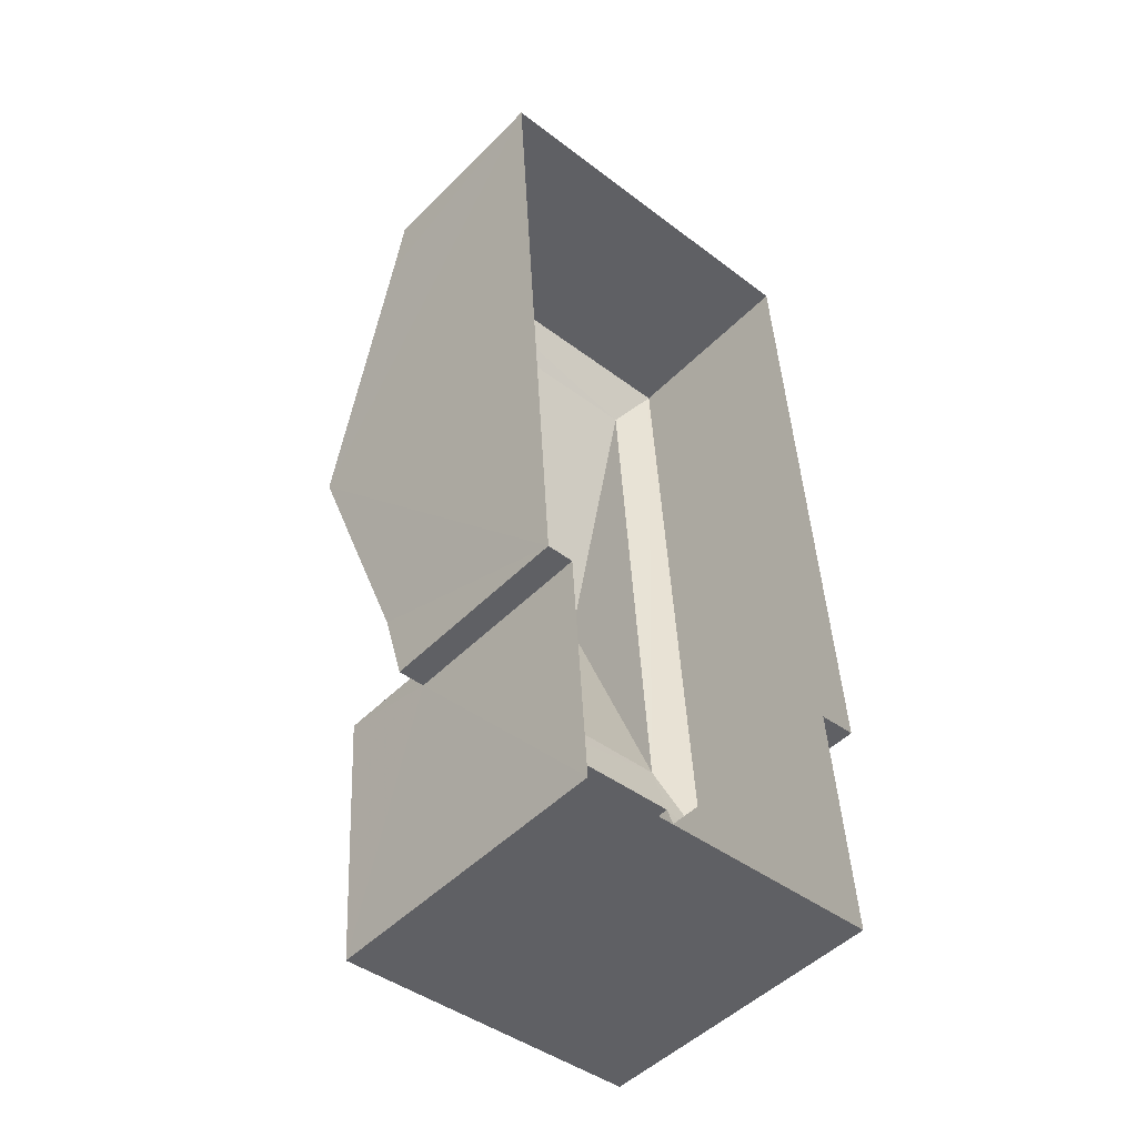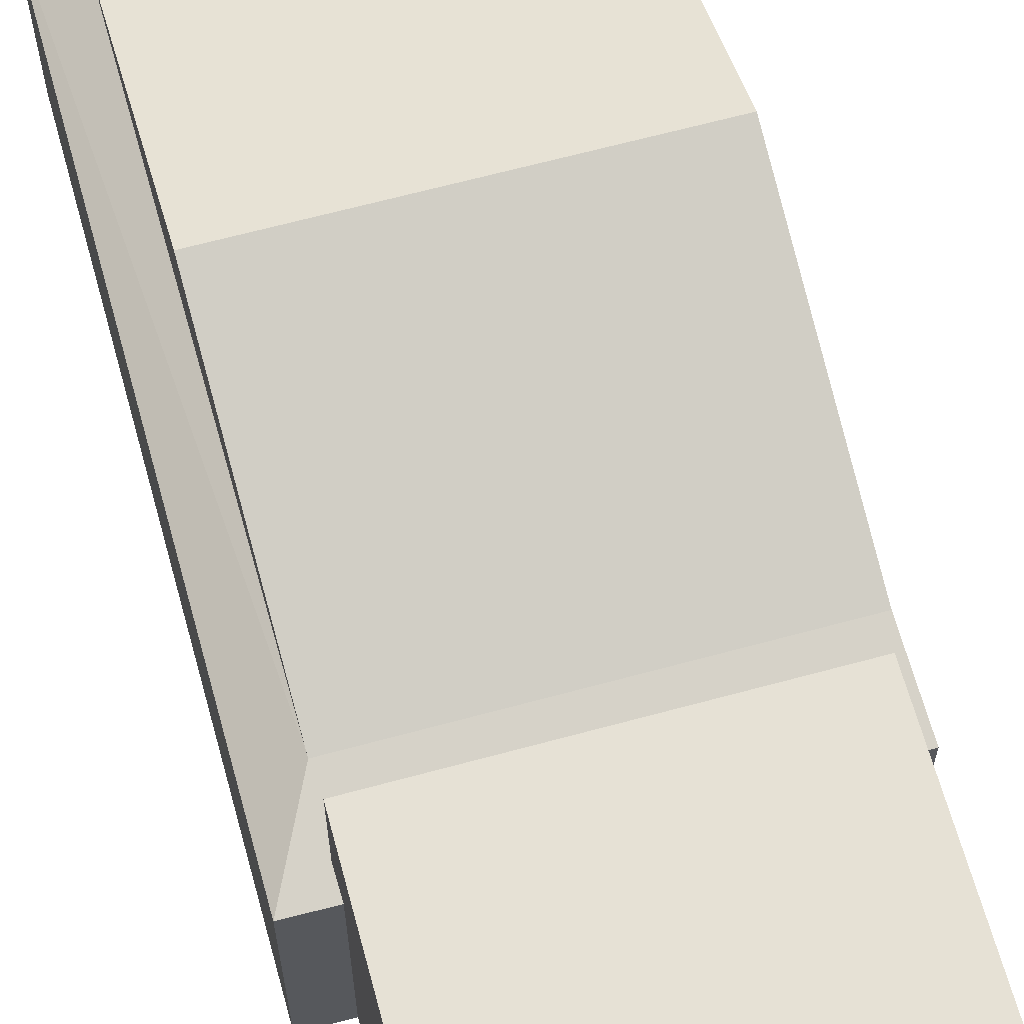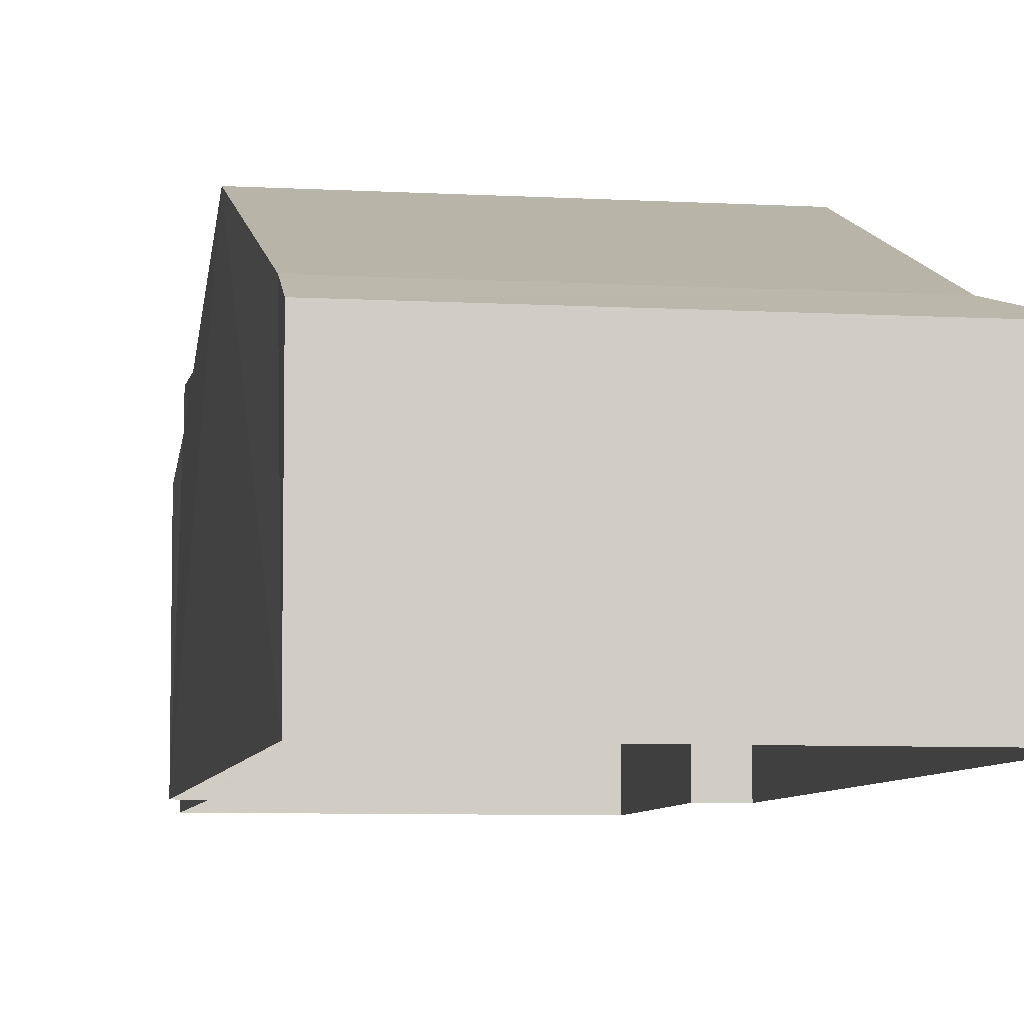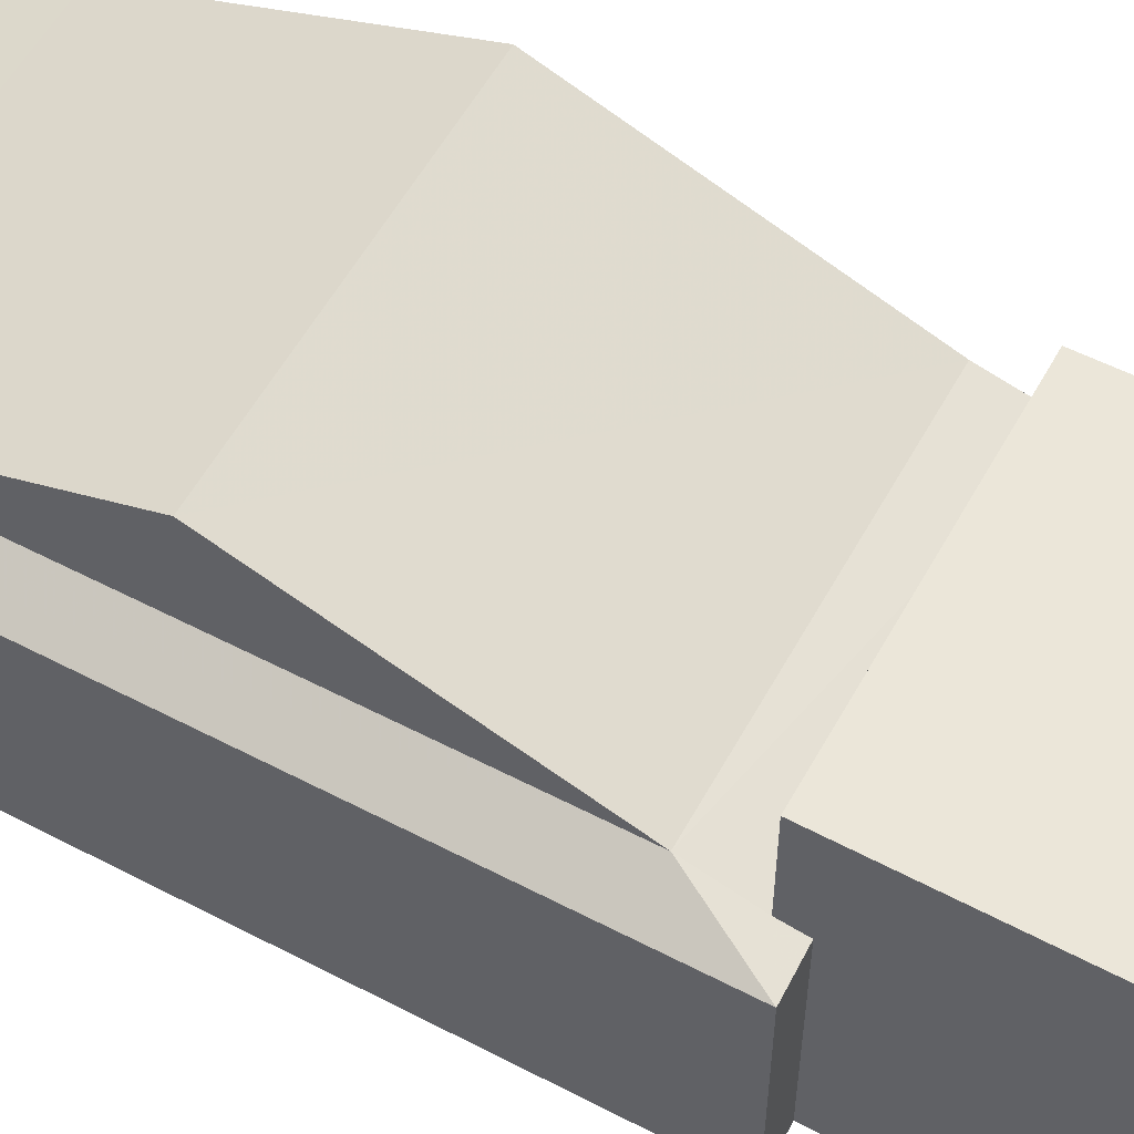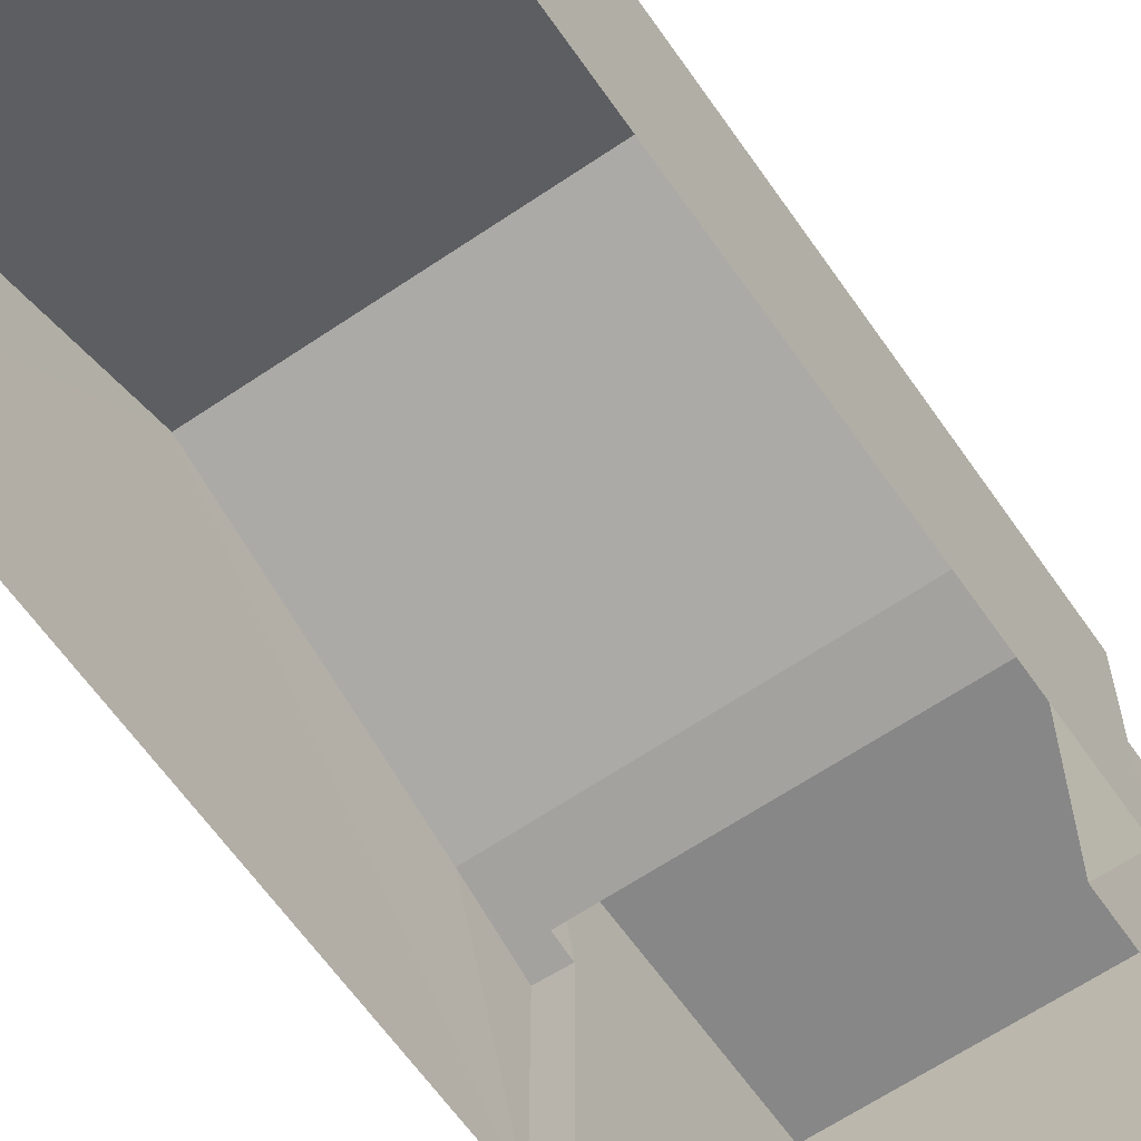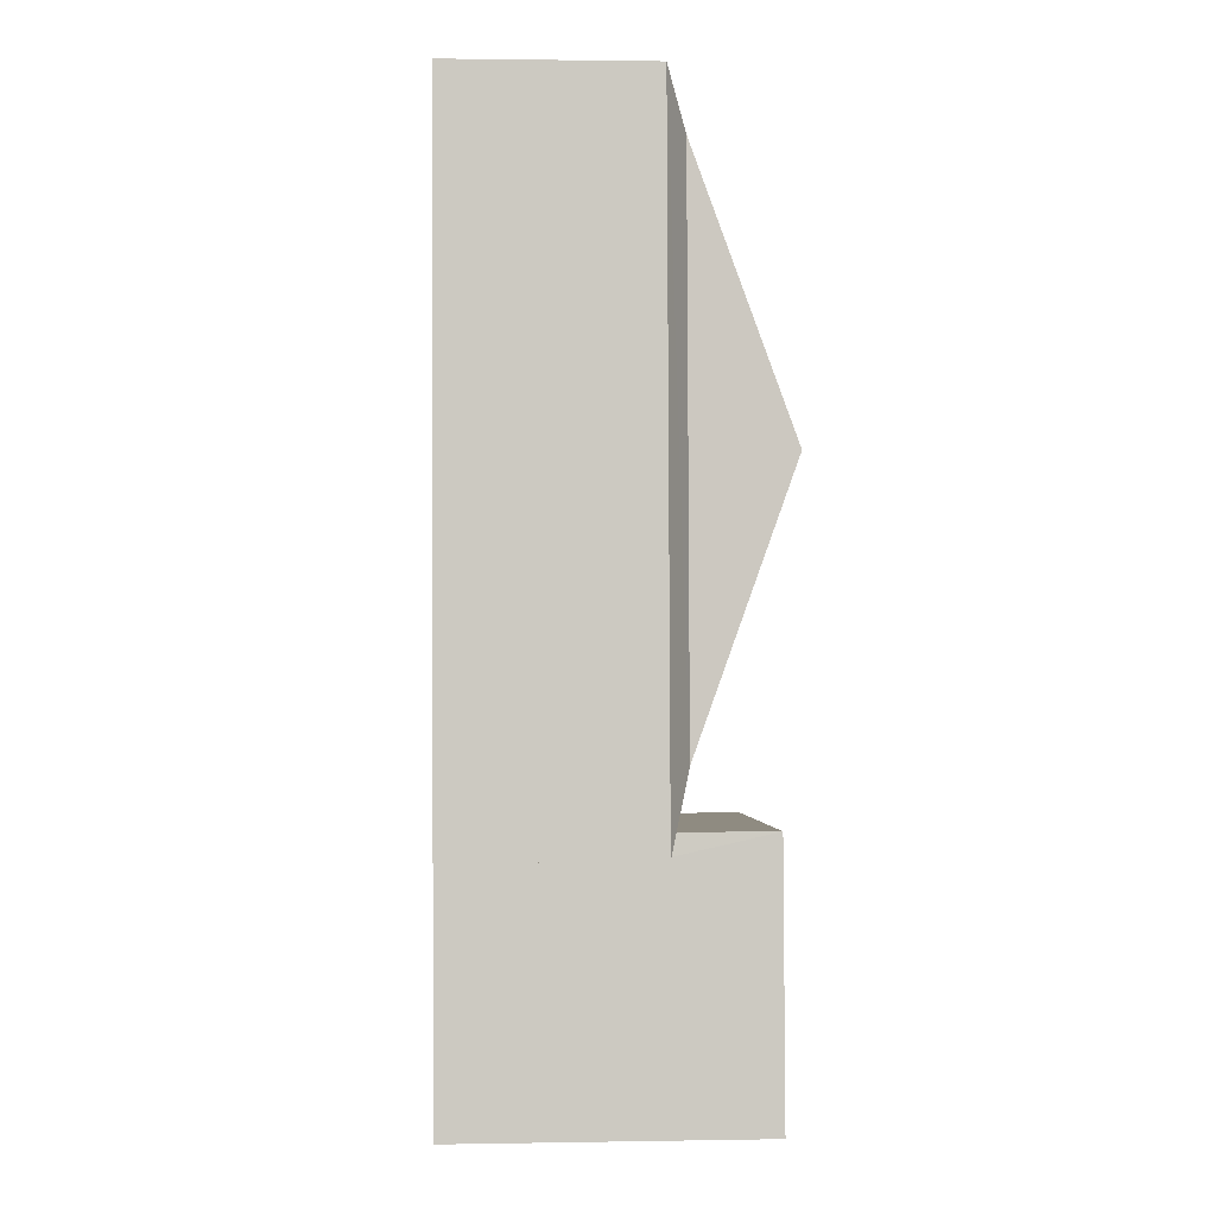
<metadata>
{"format":"obj","ext":"obj","renderer":"f3d","projection":"perspective","resolution":1024,"background":"white","views":[{"elev":-48.7,"azim":138.0,"up":"+Y"},{"elev":64.3,"azim":-19.4,"up":"+Z"},{"elev":-6.8,"azim":166.5,"up":"+Z"},{"elev":56.6,"azim":-65.3,"up":"+Z"},{"elev":-62.4,"azim":-149.1,"up":"+Z"},{"elev":1.6,"azim":-93.5,"up":"+Y"}]}
</metadata>
<code>
v -3.732e+05 -1.044e+05 26.01
v -3.732e+05 -1.044e+05 26.01
v -3.732e+05 -1.044e+05 26.01
v -3.732e+05 -1.044e+05 26.01
v -3.732e+05 -1.044e+05 26.01
v -3.732e+05 -1.044e+05 26.01
v -3.732e+05 -1.044e+05 26.01
v -3.732e+05 -1.044e+05 26.01
v -3.732e+05 -1.044e+05 30.83
v -3.732e+05 -1.044e+05 30.83
v -3.732e+05 -1.044e+05 30.83
v -3.732e+05 -1.044e+05 30.83
v -3.732e+05 -1.044e+05 29.54
v -3.732e+05 -1.044e+05 29.21
v -3.732e+05 -1.044e+05 29.21
v -3.732e+05 -1.044e+05 29.54
v -3.732e+05 -1.044e+05 29.21
v -3.732e+05 -1.044e+05 29.54
v -3.732e+05 -1.044e+05 31.14
v -3.732e+05 -1.044e+05 29.54
v -3.732e+05 -1.044e+05 31.14
v -3.732e+05 -1.044e+05 29.21
v -3.732e+05 -1.044e+05 29.31
v -3.732e+05 -1.044e+05 29.21
v -3.732e+05 -1.044e+05 29.31
v -3.732e+05 -1.044e+05 29.21
f 1 2 3
f 4 3 5
f 4 5 6
f 5 2 7
f 5 7 8
f 3 2 5
f 9 10 11
f 12 9 11
f 13 14 15
f 13 16 14
f 17 14 16
f 18 17 16
f 19 20 21
f 19 13 20
f 18 16 19
f 21 18 19
f 22 23 24
f 25 15 26
f 20 23 22
f 13 25 23
f 25 13 15
f 13 23 20
f 5 8 26
f 8 10 26
f 26 9 25
f 26 10 9
f 12 25 9
f 12 23 25
f 24 1 22
f 24 2 1
f 14 4 6
f 15 14 6
f 19 16 13
f 7 24 11
f 11 24 12
f 7 2 24
f 12 24 23
f 22 1 20
f 1 3 21
f 20 1 21
f 21 3 18
f 3 17 18
f 14 3 4
f 14 17 3
f 26 15 6
f 5 26 6
f 10 8 7
f 11 10 7

</code>
